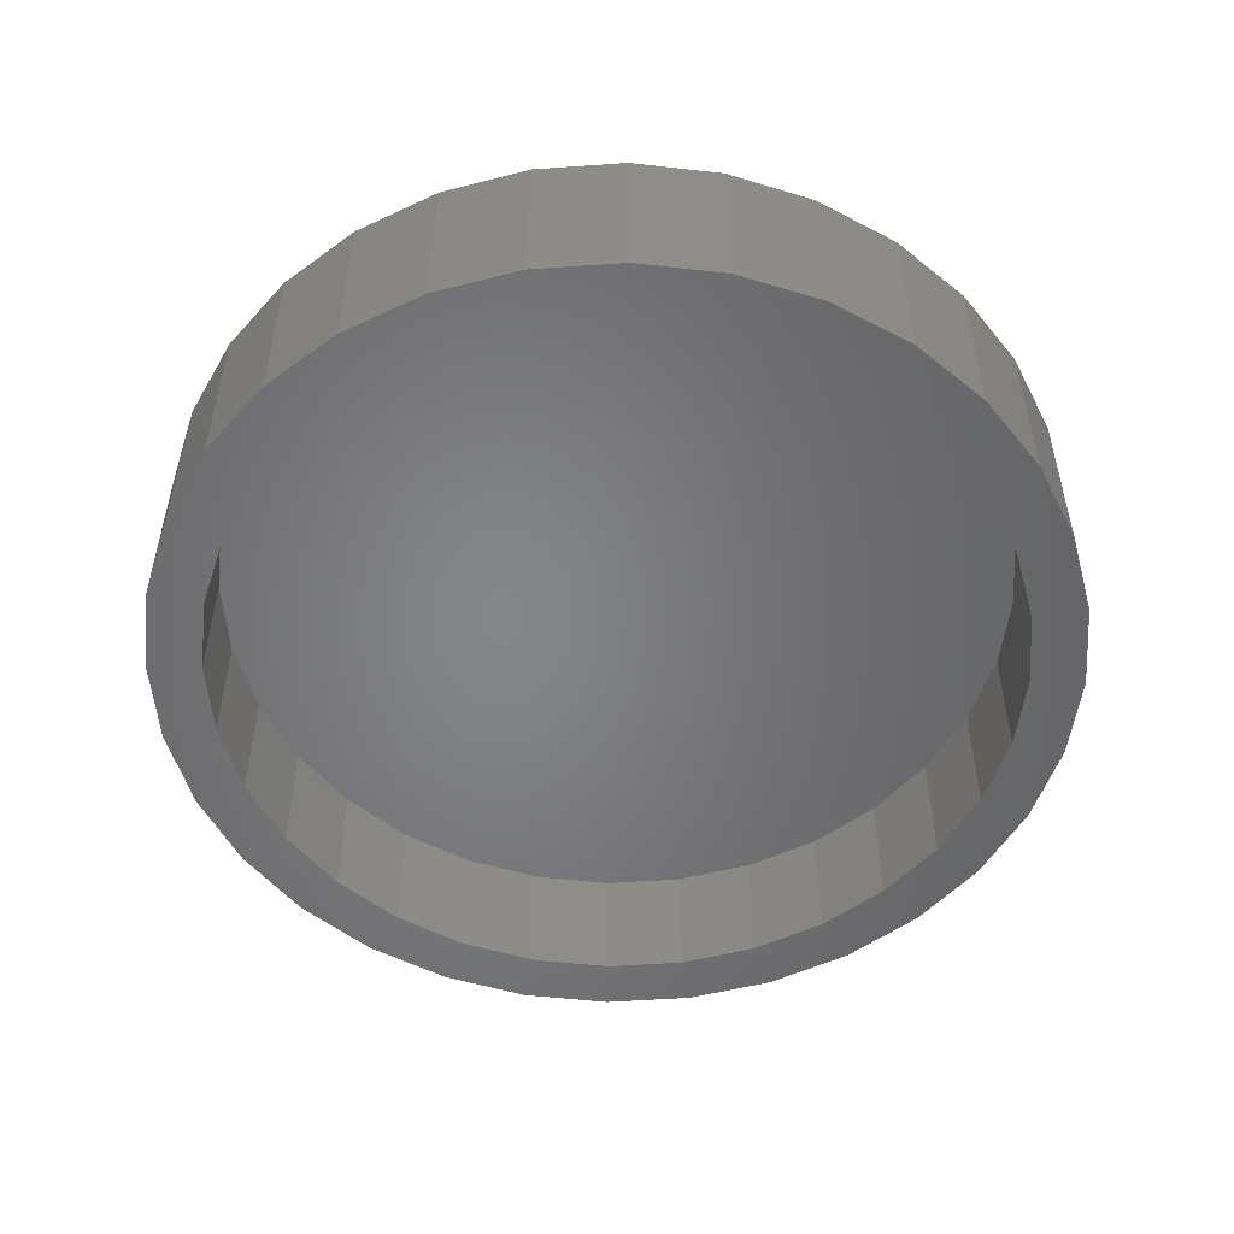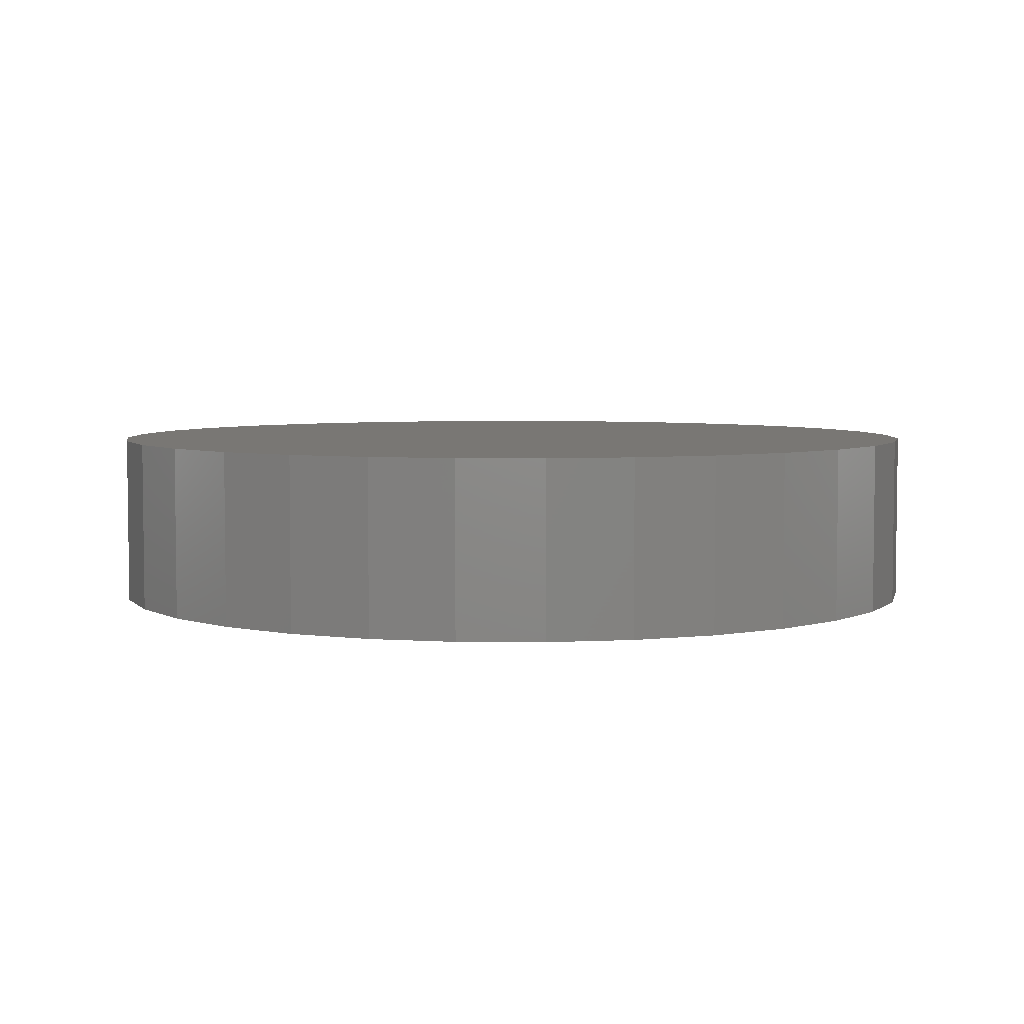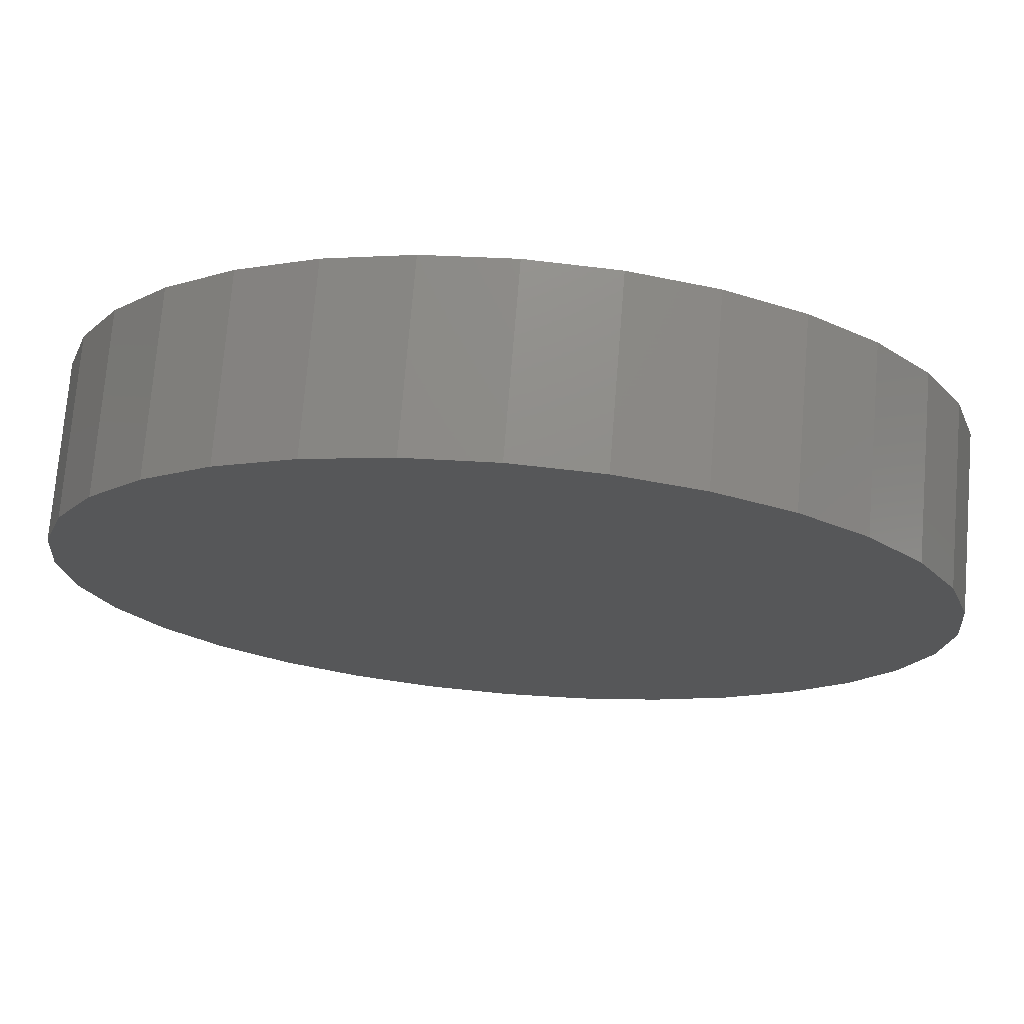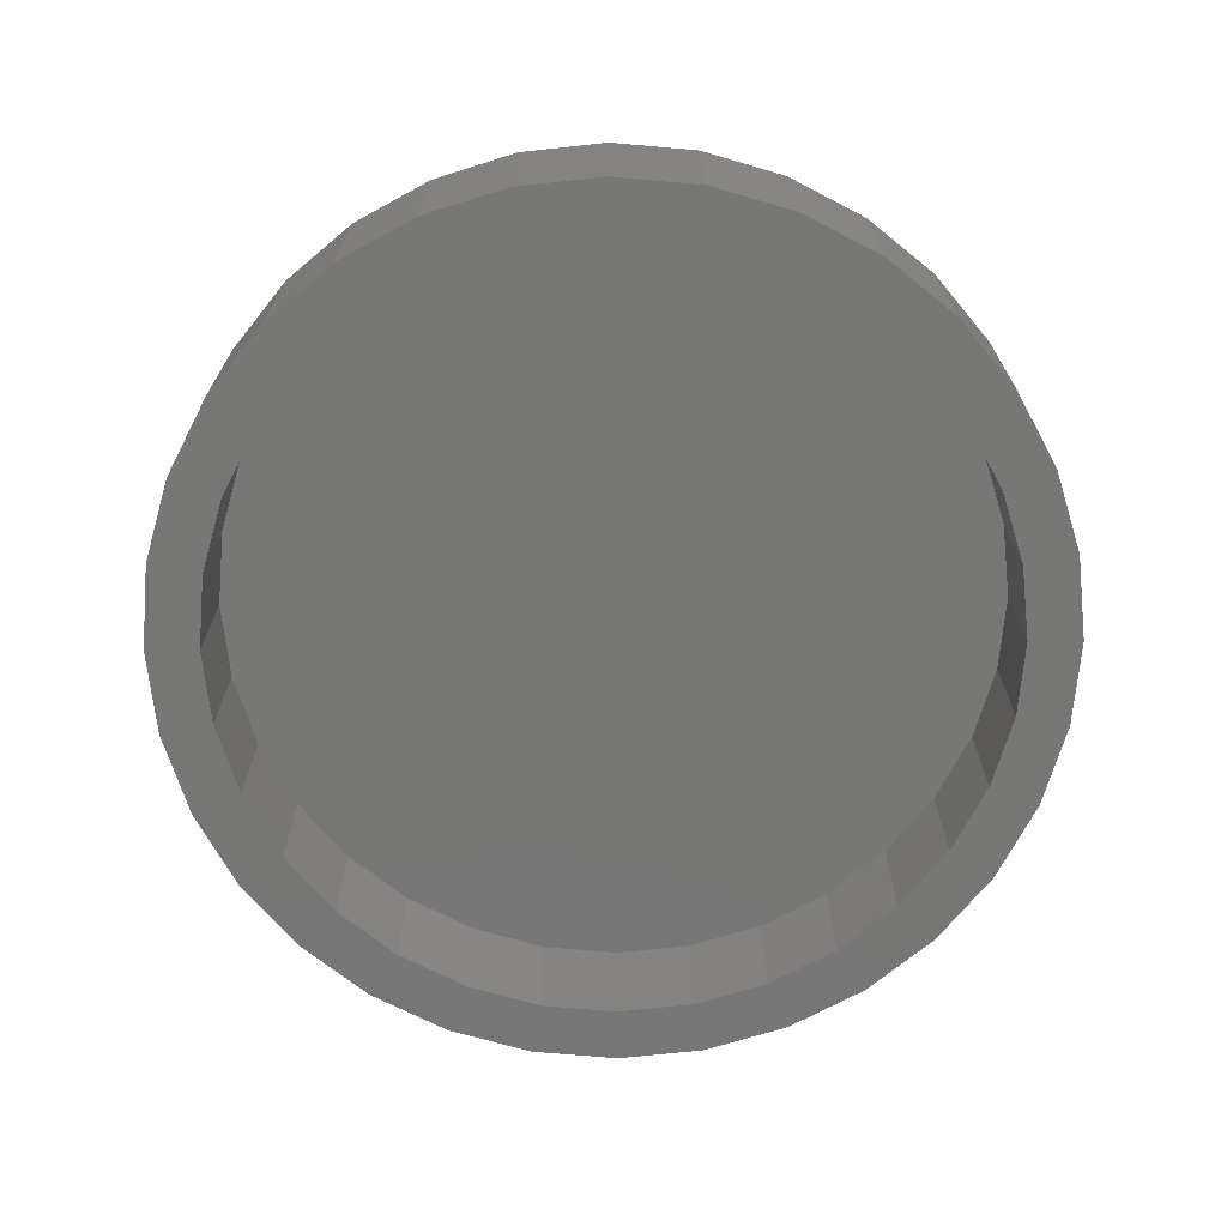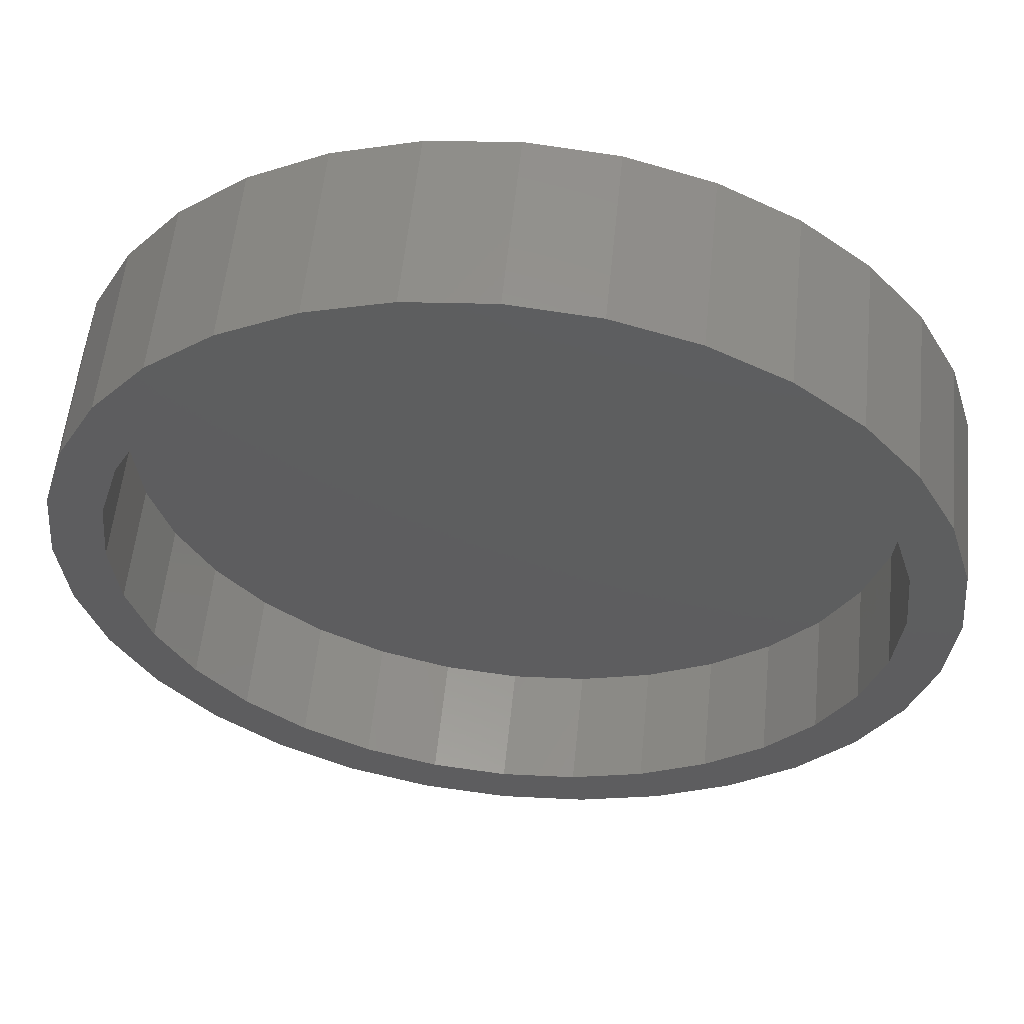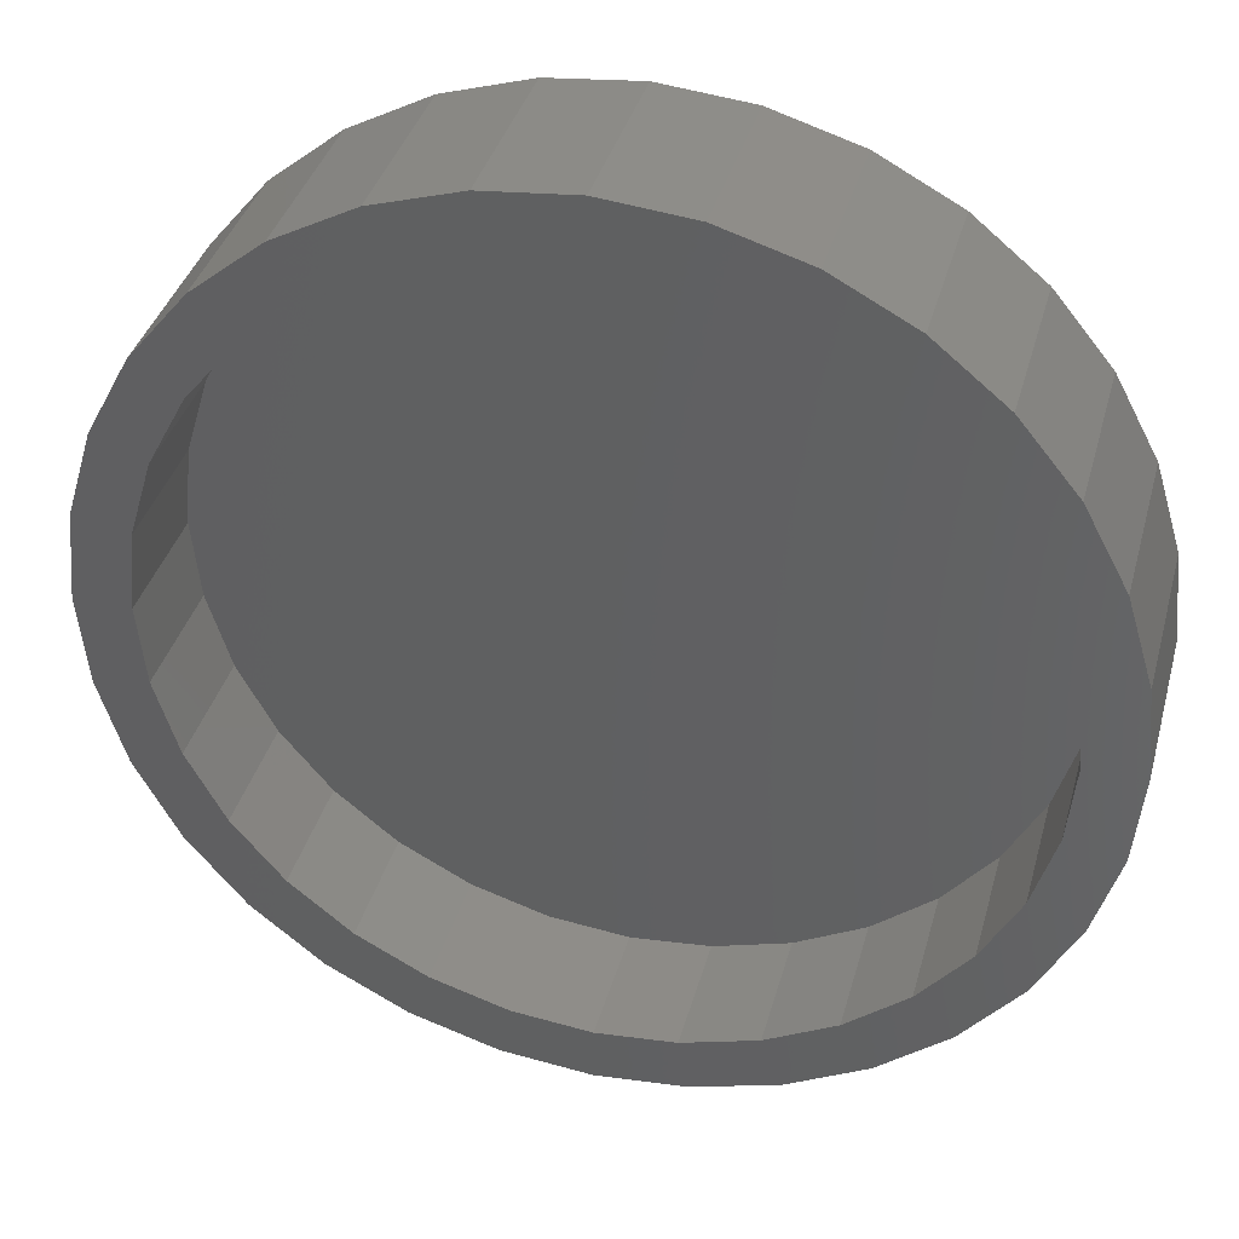
<metadata>
{"format":"stl","ext":"stl","renderer":"f3d","projection":"perspective","resolution":1024,"background":"white","views":[{"elev":-52.2,"azim":133.7,"up":"+Z"},{"elev":4.8,"azim":-71.7,"up":"+Z"},{"elev":73.7,"azim":4.7,"up":"+Y"},{"elev":-69.8,"azim":-21.9,"up":"+Z"},{"elev":56.6,"azim":-174.2,"up":"+Y"},{"elev":37.7,"azim":-165.1,"up":"+Y"}]}
</metadata>
<code>
# stl→obj: 128 verts, 252 faces
v -0.5638 0.382 0
v -0.6418 0.4341 0
v -0.4783 0.4862 0
v 0.142 0.6744 0
v 0.007895 0.6876 0
v 0.3069 0.7219 0
v 0.1603 0.7663 0
v 0.007895 0.7813 0
v -0.2911 0.7219 0
v -0.1445 0.7663 0
v -0.1262 0.6744 0
v -0.2552 0.6352 0
v -0.4262 0.6497 0
v -0.3741 0.5717 0
v -0.5446 0.5525 0
v -0.3741 -0.5717 0
v -0.5446 -0.5525 0
v -0.4783 -0.4862 0
v -0.6418 -0.4341 0
v -0.5638 -0.382 0
v -0.714 -0.299 0
v -0.6273 -0.2631 0
v -0.7584 -0.1524 0
v -0.6665 -0.1341 0
v -0.7734 -2.513e-16 0
v -0.6797 8.42e-17 0
v -0.7584 0.1524 0
v -0.6665 0.1341 0
v -0.714 0.299 0
v -0.6273 0.2631 0
v 0.007895 -0.6876 0
v -0.2911 -0.7219 0
v -0.1262 -0.6744 0
v -0.4262 -0.6497 0
v -0.2552 -0.6352 0
v 0.1603 -0.7663 0
v 0.007895 -0.7813 0
v 0.3069 -0.7219 0
v -0.1445 -0.7663 0
v 0.5796 0.382 0
v 0.4941 0.4862 0
v 0.6575 0.4341 0
v 0.3899 0.5717 0
v 0.5604 0.5525 0
v 0.271 0.6352 0
v 0.442 0.6497 0
v 0.3899 -0.5717 0
v 0.4941 -0.4862 0
v 0.5604 -0.5525 0
v 0.5796 -0.382 0
v 0.6575 -0.4341 0
v 0.6431 -0.2631 0
v 0.7298 -0.299 0
v 0.6823 -0.1341 0
v 0.7742 -0.1524 0
v 0.6955 0 0
v 0.7892 5.026e-16 0
v 0.6823 0.1341 0
v 0.7742 0.1524 0
v 0.6431 0.2631 0
v 0.7298 0.299 0
v 0.142 -0.6744 0
v 0.271 -0.6352 0
v 0.442 -0.6497 0
v 0.142 -0.6744 0.2188
v 0.271 -0.6352 0.2188
v 0.3899 -0.5717 0.2188
v 0.4941 -0.4862 0.2188
v 0.5796 -0.382 0.2188
v 0.6431 -0.2631 0.2188
v 0.6823 -0.1341 0.2188
v 0.6955 0 0.2188
v 0.007895 -0.6876 0.2188
v -0.1262 -0.6744 0.2188
v -0.2552 -0.6352 0.2188
v -0.3741 -0.5717 0.2188
v -0.4783 -0.4862 0.2188
v -0.5638 -0.382 0.2188
v -0.6273 -0.2631 0.2188
v -0.6665 -0.1341 0.2188
v -0.6797 8.42e-17 0.2188
v -0.1262 0.6744 0.2188
v -0.2552 0.6352 0.2188
v -0.3741 0.5717 0.2188
v -0.4783 0.4862 0.2188
v -0.5638 0.382 0.2188
v -0.6273 0.2631 0.2188
v -0.6665 0.1341 0.2188
v 0.007895 0.6876 0.2188
v 0.142 0.6744 0.2188
v 0.271 0.6352 0.2188
v 0.3899 0.5717 0.2188
v 0.4941 0.4862 0.2188
v 0.5796 0.382 0.2188
v 0.6431 0.2631 0.2188
v 0.6823 0.1341 0.2188
v 0.7892 0 0.3125
v 0.7742 -0.1524 0.3125
v 0.7298 -0.299 0.3125
v 0.6575 -0.4341 0.3125
v 0.5604 -0.5525 0.3125
v 0.442 -0.6497 0.3125
v 0.3069 -0.7219 0.3125
v 0.1603 -0.7663 0.3125
v 0.007895 -0.7813 0.3125
v -0.1445 -0.7663 0.3125
v -0.2911 -0.7219 0.3125
v -0.4262 -0.6497 0.3125
v -0.5446 -0.5525 0.3125
v -0.6418 -0.4341 0.3125
v -0.714 -0.299 0.3125
v -0.7584 -0.1524 0.3125
v -0.7734 -2.513e-16 0.3125
v -0.7584 0.1524 0.3125
v -0.714 0.299 0.3125
v -0.6418 0.4341 0.3125
v -0.5446 0.5525 0.3125
v -0.4262 0.6497 0.3125
v -0.2911 0.7219 0.3125
v -0.1445 0.7663 0.3125
v 0.007895 0.7813 0.3125
v 0.1603 0.7663 0.3125
v 0.3069 0.7219 0.3125
v 0.442 0.6497 0.3125
v 0.5604 0.5525 0.3125
v 0.6575 0.4341 0.3125
v 0.7298 0.299 0.3125
v 0.7742 0.1524 0.3125
f 1 2 3
f 4 5 6
f 6 5 7
f 7 5 8
f 5 9 8
f 8 9 10
f 5 11 9
f 9 11 12
f 9 12 13
f 13 12 14
f 13 14 15
f 15 14 3
f 15 3 2
f 16 17 18
f 18 17 19
f 18 19 20
f 20 19 21
f 20 21 22
f 22 21 23
f 22 23 24
f 24 23 25
f 24 25 26
f 26 25 27
f 26 27 28
f 28 27 29
f 28 29 30
f 30 29 2
f 30 2 1
f 31 32 33
f 33 32 34
f 33 34 35
f 35 34 17
f 35 17 16
f 36 37 38
f 38 37 31
f 37 39 31
f 31 39 32
f 40 41 42
f 42 41 43
f 42 43 44
f 44 43 45
f 44 45 46
f 46 45 4
f 46 4 6
f 47 48 49
f 49 48 50
f 49 50 51
f 51 50 52
f 51 52 53
f 53 52 54
f 53 54 55
f 55 54 56
f 55 56 57
f 57 56 58
f 57 58 59
f 59 58 60
f 59 60 61
f 61 60 40
f 61 40 42
f 31 62 38
f 38 62 63
f 38 63 64
f 64 63 47
f 64 47 49
f 31 65 62
f 62 65 66
f 62 66 63
f 63 66 67
f 63 67 47
f 47 67 68
f 47 68 48
f 48 68 69
f 48 69 50
f 50 69 70
f 50 70 52
f 52 70 71
f 52 71 54
f 54 71 72
f 54 72 56
f 65 31 73
f 73 31 33
f 73 33 74
f 74 33 35
f 74 35 75
f 75 35 16
f 75 16 76
f 76 16 18
f 76 18 77
f 77 18 20
f 77 20 78
f 78 20 22
f 78 22 79
f 79 22 24
f 79 24 80
f 80 24 26
f 80 26 81
f 5 82 11
f 11 82 83
f 11 83 12
f 12 83 84
f 12 84 14
f 14 84 85
f 14 85 3
f 3 85 86
f 3 86 1
f 1 86 87
f 1 87 30
f 30 87 88
f 30 88 28
f 28 88 81
f 28 81 26
f 82 5 89
f 89 5 4
f 89 4 90
f 90 4 45
f 90 45 91
f 91 45 43
f 91 43 92
f 92 43 41
f 92 41 93
f 93 41 40
f 93 40 94
f 94 40 60
f 94 60 95
f 95 60 58
f 95 58 96
f 96 58 56
f 96 56 72
f 57 97 55
f 55 97 98
f 55 98 53
f 53 98 99
f 53 99 51
f 51 99 100
f 51 100 49
f 49 100 101
f 49 101 64
f 64 101 102
f 64 102 38
f 38 102 103
f 38 103 36
f 36 103 104
f 36 104 37
f 37 104 105
f 37 105 39
f 39 105 106
f 39 106 32
f 32 106 107
f 32 107 34
f 34 107 108
f 34 108 17
f 17 108 109
f 17 109 19
f 19 109 110
f 19 110 21
f 21 110 111
f 21 111 23
f 23 111 112
f 23 112 25
f 25 112 113
f 25 113 27
f 27 113 114
f 27 114 29
f 29 114 115
f 29 115 2
f 2 115 116
f 2 116 15
f 15 116 117
f 15 117 13
f 13 117 118
f 13 118 9
f 9 118 119
f 9 119 10
f 10 119 120
f 10 120 8
f 8 120 121
f 8 121 7
f 7 121 122
f 7 122 6
f 6 122 123
f 6 123 46
f 46 123 124
f 46 124 44
f 44 124 125
f 44 125 42
f 42 125 126
f 42 126 61
f 61 126 127
f 61 127 59
f 59 127 128
f 59 128 57
f 57 128 97
f 120 122 121
f 122 120 123
f 123 120 119
f 123 119 124
f 124 119 118
f 124 118 125
f 125 118 117
f 125 117 126
f 126 117 116
f 126 116 127
f 127 116 115
f 127 115 128
f 128 115 114
f 128 114 97
f 97 114 113
f 97 113 98
f 98 113 112
f 98 112 99
f 99 112 111
f 99 111 100
f 100 111 110
f 100 110 101
f 101 110 109
f 101 109 102
f 102 109 108
f 102 108 103
f 103 108 107
f 103 107 104
f 104 107 106
f 104 106 105
f 71 96 72
f 81 88 80
f 80 88 87
f 80 87 79
f 79 87 86
f 79 86 78
f 78 86 85
f 78 85 77
f 77 85 84
f 77 84 76
f 76 84 83
f 76 83 75
f 75 83 82
f 75 82 74
f 74 82 89
f 74 89 73
f 73 89 90
f 73 90 65
f 65 90 91
f 65 91 66
f 66 91 92
f 66 92 67
f 67 92 93
f 67 93 68
f 68 93 94
f 68 94 69
f 69 94 95
f 69 95 70
f 70 95 96
f 70 96 71

</code>
